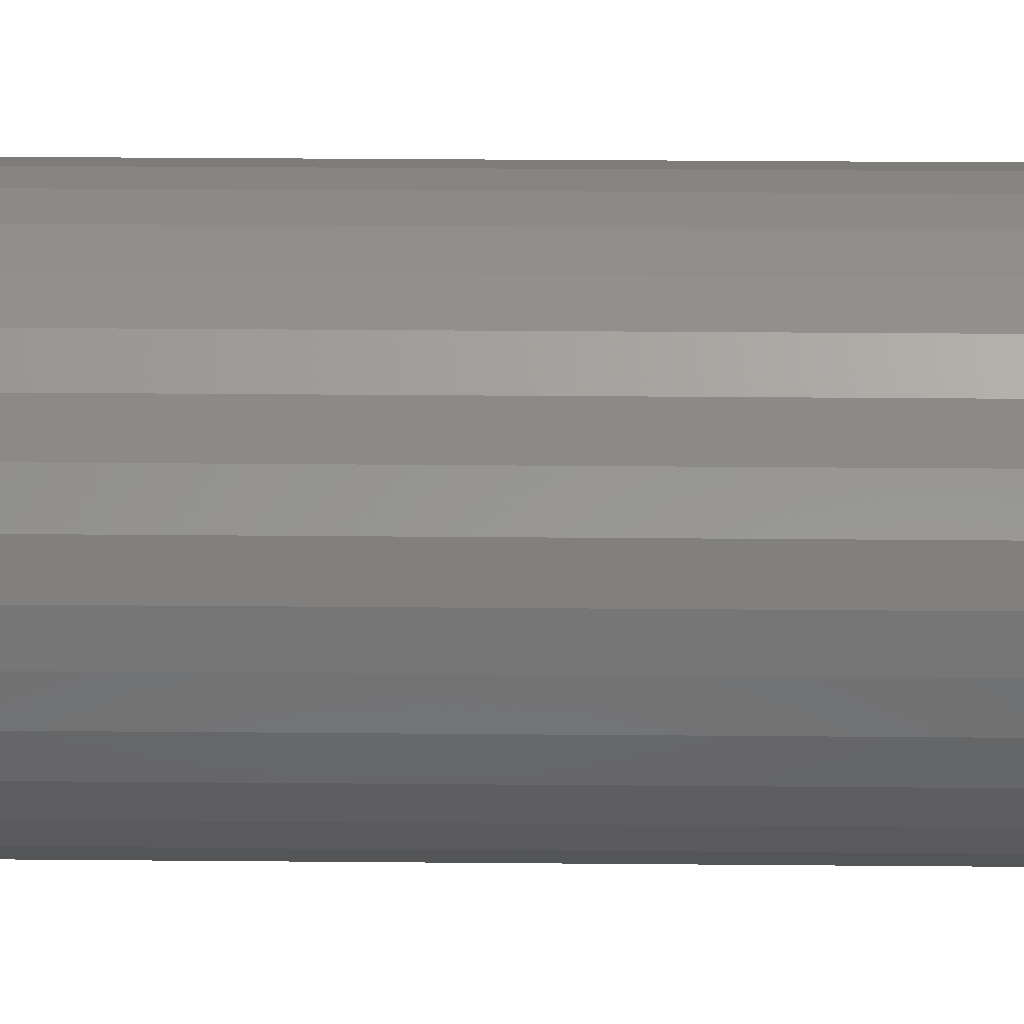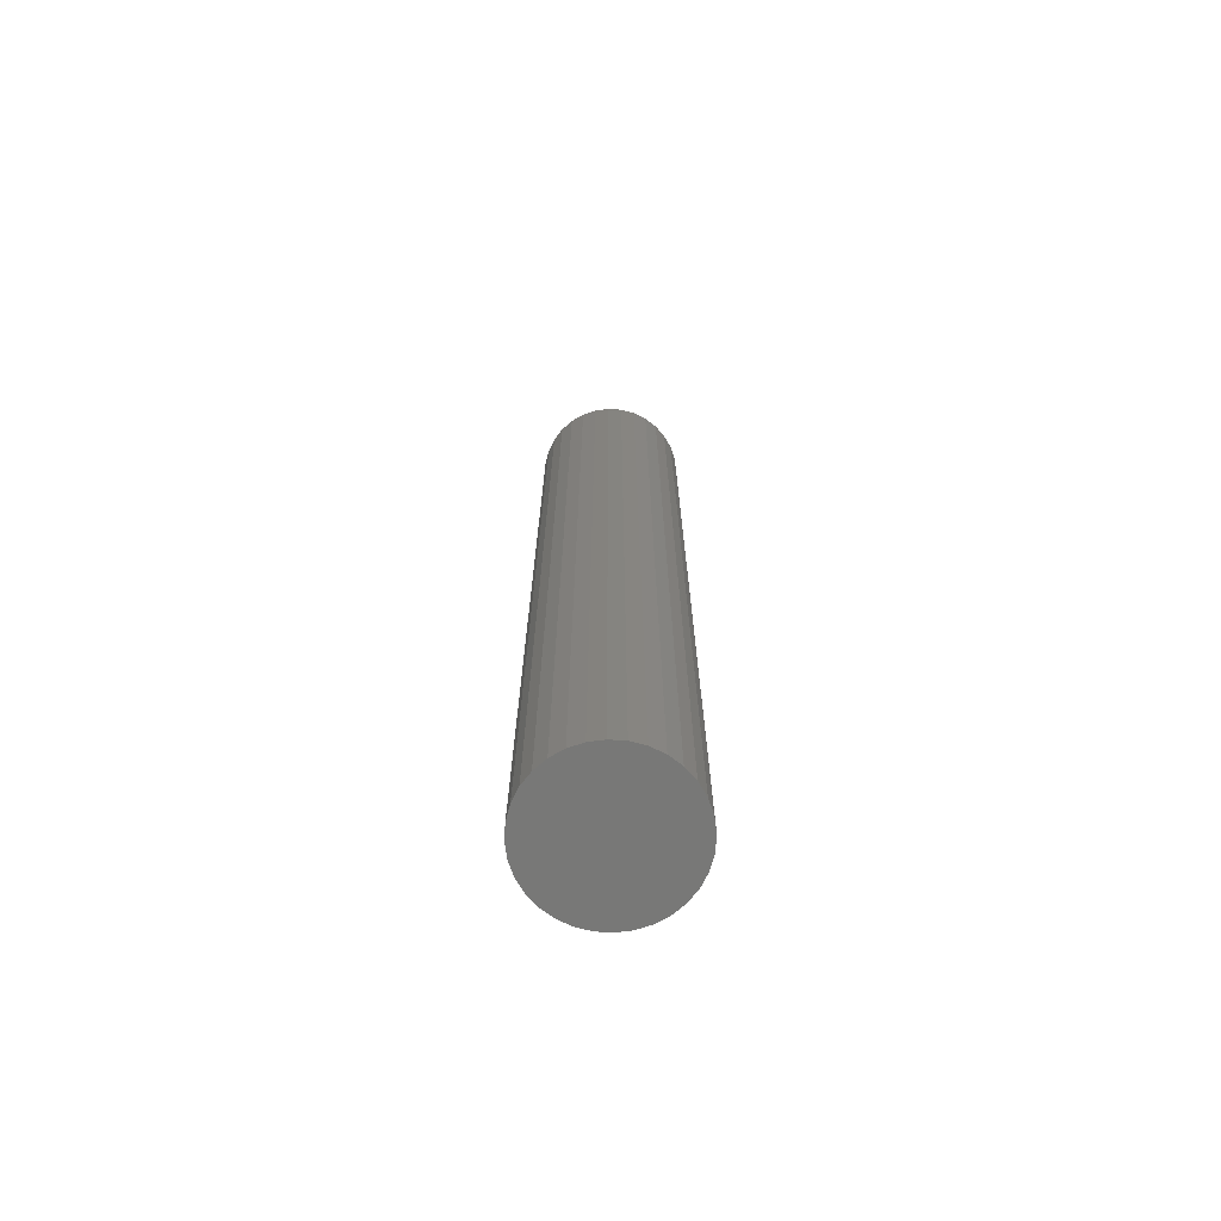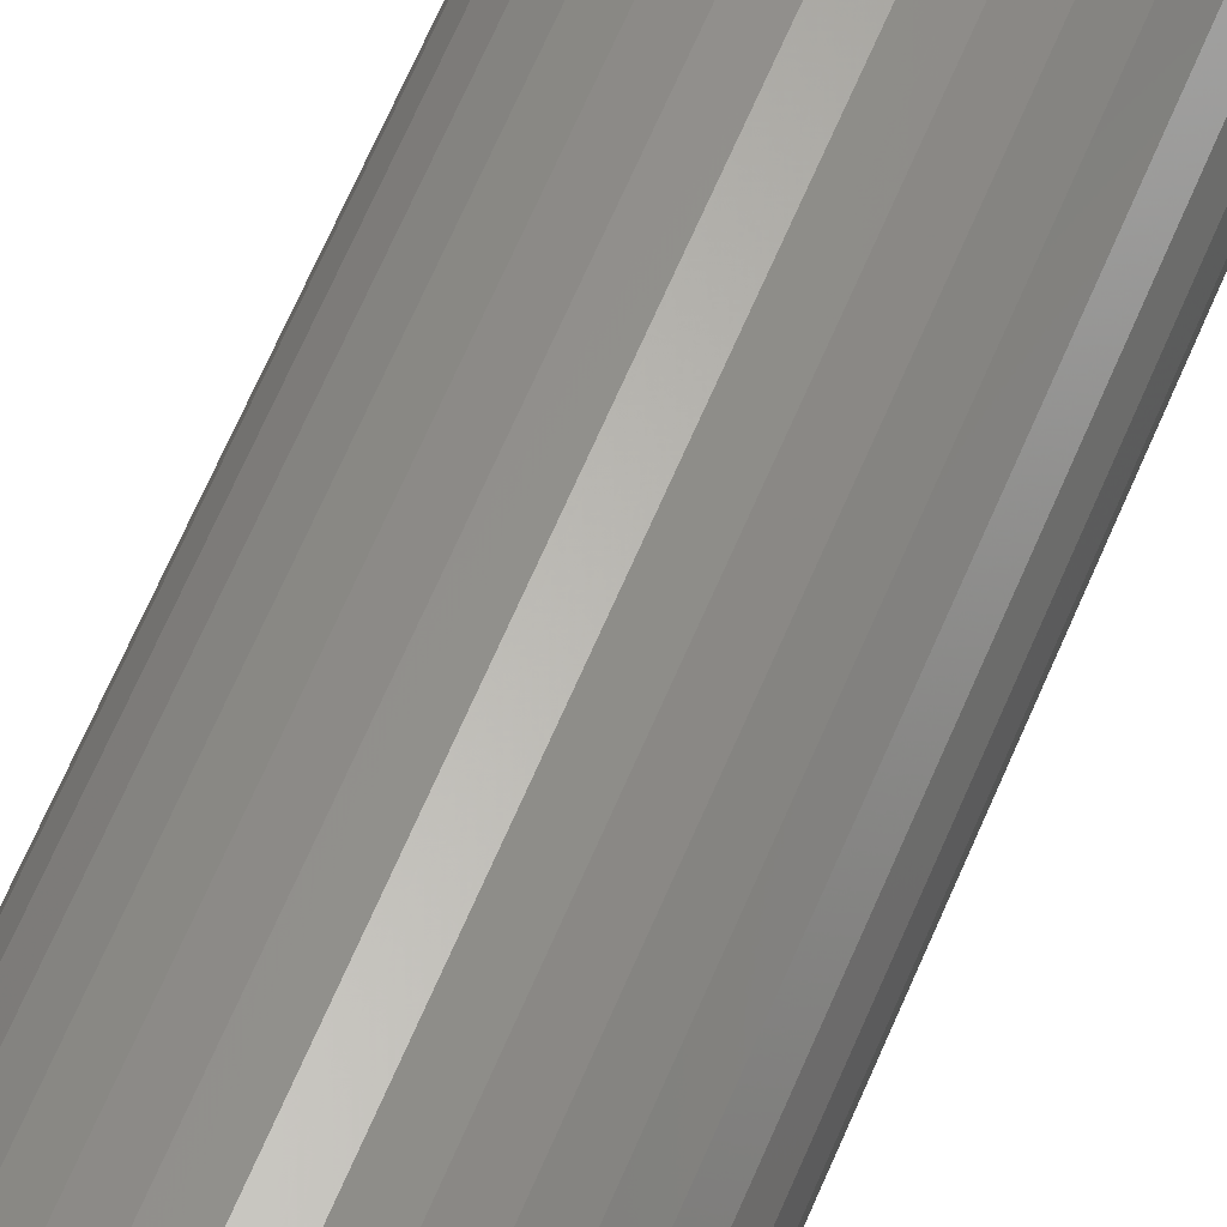
<metadata>
{"format":"stl","ext":"stl","renderer":"f3d","projection":"perspective","resolution":1024,"background":"white","views":[{"elev":15.2,"azim":-88.6,"up":"+Y"},{"elev":-70.8,"azim":58.2,"up":"+Z"},{"elev":61.1,"azim":-157.8,"up":"+Y"}]}
</metadata>
<code>
# stl→obj: 320 verts, 636 faces
v -0.3387 0.04992 0.75
v -0.3485 0.04896 0.75
v -0.3578 0.04612 0.75
v -0.329 0.04896 0.75
v -0.3196 0.04612 0.75
v -0.3665 0.04151 0.75
v -0.311 0.04151 0.75
v -0.374 0.0353 0.75
v -0.3034 0.0353 0.75
v -0.3802 0.02773 0.75
v -0.2972 0.02773 0.75
v -0.3849 0.0191 0.75
v -0.2926 0.0191 0.75
v -0.3877 0.009738 0.75
v -0.2898 0.009738 0.75
v -0.2898 -0.009738 0.75
v -0.3849 -0.0191 0.75
v -0.2926 -0.0191 0.75
v -0.3802 -0.02773 0.75
v -0.2972 -0.02773 0.75
v -0.374 -0.0353 0.75
v -0.3034 -0.0353 0.75
v -0.3665 -0.04151 0.75
v -0.311 -0.04151 0.75
v -0.3578 -0.04612 0.75
v -0.3196 -0.04612 0.75
v -0.3485 -0.04896 0.75
v -0.3387 -0.04992 0.75
v -0.329 -0.04896 0.75
v -0.2888 -5.946e-18 0.75
v -0.3887 1.239e-17 0.75
v -0.3877 -0.009738 0.75
v -0.281 0 0
v -0.281 -1.414e-17 0.7422
v -0.2821 -0.01126 0
v -0.2821 -0.01126 0.7422
v -0.2854 -0.02209 0
v -0.2854 -0.02209 0.7422
v -0.2907 -0.03207 0
v -0.2907 -0.03207 0.7422
v -0.2979 -0.04082 0
v -0.2979 -0.04082 0.7422
v -0.3067 -0.048 0
v -0.3067 -0.048 0.7422
v -0.3166 -0.05334 0
v -0.3166 -0.05334 0.7422
v -0.3275 -0.05662 0
v -0.3275 -0.05662 0.7422
v -0.3387 -0.05773 0
v -0.3387 -0.05773 0.7422
v -0.35 -0.05662 0
v -0.35 -0.05662 0.7422
v -0.3608 -0.05334 0
v -0.3608 -0.05334 0.7422
v -0.3708 -0.048 0
v -0.3708 -0.048 0.7422
v -0.3796 -0.04082 0
v -0.3796 -0.04082 0.7422
v -0.3867 -0.03207 0
v -0.3867 -0.03207 0.7422
v -0.3921 -0.02209 0
v -0.3921 -0.02209 0.7422
v -0.3954 -0.01126 0
v -0.3954 -0.01126 0.7422
v -0.3965 7.07e-18 0
v -0.3965 7.07e-18 0.7422
v -0.3954 0.01126 0
v -0.3954 0.01126 0.7422
v -0.3921 0.02209 0
v -0.3921 0.02209 0.7422
v -0.3867 0.03207 0
v -0.3867 0.03207 0.7422
v -0.3796 0.04082 0
v -0.3796 0.04082 0.7422
v -0.3708 0.048 0
v -0.3708 0.048 0.7422
v -0.3608 0.05334 0
v -0.3608 0.05334 0.7422
v -0.35 0.05662 0
v -0.35 0.05662 0.7422
v -0.3387 0.05773 0
v -0.3387 0.05773 0.7422
v -0.3275 0.05662 0
v -0.3275 0.05662 0.7422
v -0.3166 0.05334 0
v -0.3166 0.05334 0.7422
v -0.3067 0.048 0
v -0.3067 0.048 0.7422
v -0.2979 0.04082 0
v -0.2979 0.04082 0.7422
v -0.2907 0.03207 0
v -0.2907 0.03207 0.7422
v -0.2854 0.02209 0
v -0.2854 0.02209 0.7422
v -0.2821 0.01126 0
v -0.2821 0.01126 0.7422
v -0.2873 1.735e-17 0.7498
v -0.2883 -0.01004 0.7498
v -0.2858 1.388e-17 0.7494
v -0.2868 -0.01032 0.7494
v -0.2845 1.735e-17 0.7487
v -0.2855 -0.01059 0.7487
v -0.2833 1.388e-17 0.7477
v -0.2844 -0.01082 0.7477
v -0.2823 1.388e-17 0.7465
v -0.2834 -0.01101 0.7465
v -0.2816 1.388e-17 0.7452
v -0.2827 -0.01115 0.7452
v -0.2812 1.388e-17 0.7437
v -0.2823 -0.01123 0.7437
v -0.3892 -0.01004 0.7498
v -0.3902 5.898e-17 0.7498
v -0.3906 -0.01032 0.7494
v -0.3916 6.245e-17 0.7494
v -0.3919 -0.01059 0.7487
v -0.393 5.551e-17 0.7487
v -0.3931 -0.01082 0.7477
v -0.3942 5.551e-17 0.7477
v -0.3941 -0.01101 0.7465
v -0.3951 5.551e-17 0.7465
v -0.3948 -0.01115 0.7452
v -0.3959 5.898e-17 0.7452
v -0.3952 -0.01123 0.7437
v -0.3963 5.551e-17 0.7437
v -0.3863 -0.01969 0.7498
v -0.3876 -0.02025 0.7494
v -0.3889 -0.02076 0.7487
v -0.39 -0.02122 0.7477
v -0.3909 -0.02159 0.7465
v -0.3915 -0.02186 0.7452
v -0.3919 -0.02203 0.7437
v -0.3815 -0.02858 0.7498
v -0.3827 -0.02939 0.7494
v -0.3838 -0.03014 0.7487
v -0.3848 -0.0308 0.7477
v -0.3856 -0.03134 0.7465
v -0.3862 -0.03174 0.7452
v -0.3866 -0.03199 0.7437
v -0.3751 -0.03637 0.7498
v -0.3761 -0.03741 0.7494
v -0.3771 -0.03837 0.7487
v -0.3779 -0.0392 0.7477
v -0.3786 -0.03989 0.7465
v -0.3791 -0.0404 0.7452
v -0.3794 -0.04072 0.7437
v -0.3673 -0.04277 0.7498
v -0.3681 -0.04399 0.7494
v -0.3689 -0.04511 0.7487
v -0.3695 -0.0461 0.7477
v -0.3701 -0.04691 0.7465
v -0.3705 -0.04751 0.7452
v -0.3707 -0.04788 0.7437
v -0.3584 -0.04753 0.7498
v -0.359 -0.04888 0.7494
v -0.3595 -0.05013 0.7487
v -0.36 -0.05122 0.7477
v -0.3603 -0.05212 0.7465
v -0.3606 -0.05279 0.7452
v -0.3608 -0.0532 0.7437
v -0.3488 -0.05045 0.7498
v -0.3491 -0.05189 0.7494
v -0.3493 -0.05322 0.7487
v -0.3495 -0.05438 0.7477
v -0.3497 -0.05533 0.7465
v -0.3499 -0.05604 0.7452
v -0.35 -0.05647 0.7437
v -0.3387 -0.05144 0.7498
v -0.3387 -0.05291 0.7494
v -0.3387 -0.05426 0.7487
v -0.3387 -0.05544 0.7477
v -0.3387 -0.05641 0.7465
v -0.3387 -0.05714 0.7452
v -0.3387 -0.05758 0.7437
v -0.3287 -0.05045 0.7498
v -0.3284 -0.05189 0.7494
v -0.3281 -0.05322 0.7487
v -0.3279 -0.05438 0.7477
v -0.3277 -0.05533 0.7465
v -0.3276 -0.05604 0.7452
v -0.3275 -0.05647 0.7437
v -0.319 -0.04753 0.7498
v -0.3185 -0.04888 0.7494
v -0.318 -0.05013 0.7487
v -0.3175 -0.05122 0.7477
v -0.3171 -0.05212 0.7465
v -0.3169 -0.05279 0.7452
v -0.3167 -0.0532 0.7437
v -0.3102 -0.04277 0.7498
v -0.3093 -0.04399 0.7494
v -0.3086 -0.04511 0.7487
v -0.3079 -0.0461 0.7477
v -0.3074 -0.04691 0.7465
v -0.307 -0.04751 0.7452
v -0.3067 -0.04788 0.7437
v -0.3024 -0.03637 0.7498
v -0.3013 -0.03741 0.7494
v -0.3004 -0.03837 0.7487
v -0.2995 -0.0392 0.7477
v -0.2988 -0.03989 0.7465
v -0.2983 -0.0404 0.7452
v -0.298 -0.04072 0.7437
v -0.296 -0.02858 0.7498
v -0.2947 -0.02939 0.7494
v -0.2936 -0.03014 0.7487
v -0.2926 -0.0308 0.7477
v -0.2918 -0.03134 0.7465
v -0.2912 -0.03174 0.7452
v -0.2909 -0.03199 0.7437
v -0.2912 -0.01969 0.7498
v -0.2899 -0.02025 0.7494
v -0.2886 -0.02076 0.7487
v -0.2875 -0.02122 0.7477
v -0.2866 -0.02159 0.7465
v -0.2859 -0.02186 0.7452
v -0.2855 -0.02203 0.7437
v -0.3892 0.01004 0.7498
v -0.3906 0.01032 0.7494
v -0.3919 0.01059 0.7487
v -0.3931 0.01082 0.7477
v -0.3941 0.01101 0.7465
v -0.3948 0.01115 0.7452
v -0.3952 0.01123 0.7437
v -0.2883 0.01004 0.7498
v -0.2868 0.01032 0.7494
v -0.2855 0.01059 0.7487
v -0.2844 0.01082 0.7477
v -0.2834 0.01101 0.7465
v -0.2827 0.01115 0.7452
v -0.2823 0.01123 0.7437
v -0.2912 0.01969 0.7498
v -0.2899 0.02025 0.7494
v -0.2886 0.02076 0.7487
v -0.2875 0.02122 0.7477
v -0.2866 0.02159 0.7465
v -0.2859 0.02186 0.7452
v -0.2855 0.02203 0.7437
v -0.296 0.02858 0.7498
v -0.2947 0.02939 0.7494
v -0.2936 0.03014 0.7487
v -0.2926 0.0308 0.7477
v -0.2918 0.03134 0.7465
v -0.2912 0.03174 0.7452
v -0.2909 0.03199 0.7437
v -0.3024 0.03637 0.7498
v -0.3013 0.03741 0.7494
v -0.3004 0.03837 0.7487
v -0.2995 0.0392 0.7477
v -0.2988 0.03989 0.7465
v -0.2983 0.0404 0.7452
v -0.298 0.04072 0.7437
v -0.3102 0.04277 0.7498
v -0.3093 0.04399 0.7494
v -0.3086 0.04511 0.7487
v -0.3079 0.0461 0.7477
v -0.3074 0.04691 0.7465
v -0.307 0.04751 0.7452
v -0.3067 0.04788 0.7437
v -0.319 0.04753 0.7498
v -0.3185 0.04888 0.7494
v -0.318 0.05013 0.7487
v -0.3175 0.05122 0.7477
v -0.3171 0.05212 0.7465
v -0.3169 0.05279 0.7452
v -0.3167 0.0532 0.7437
v -0.3287 0.05045 0.7498
v -0.3284 0.05189 0.7494
v -0.3281 0.05322 0.7487
v -0.3279 0.05438 0.7477
v -0.3277 0.05533 0.7465
v -0.3276 0.05604 0.7452
v -0.3275 0.05647 0.7437
v -0.3387 0.05144 0.7498
v -0.3387 0.05291 0.7494
v -0.3387 0.05426 0.7487
v -0.3387 0.05544 0.7477
v -0.3387 0.05641 0.7465
v -0.3387 0.05714 0.7452
v -0.3387 0.05758 0.7437
v -0.3488 0.05045 0.7498
v -0.3491 0.05189 0.7494
v -0.3493 0.05322 0.7487
v -0.3495 0.05438 0.7477
v -0.3497 0.05533 0.7465
v -0.3499 0.05604 0.7452
v -0.35 0.05647 0.7437
v -0.3584 0.04753 0.7498
v -0.359 0.04888 0.7494
v -0.3595 0.05013 0.7487
v -0.36 0.05122 0.7477
v -0.3603 0.05212 0.7465
v -0.3606 0.05279 0.7452
v -0.3608 0.0532 0.7437
v -0.3673 0.04277 0.7498
v -0.3681 0.04399 0.7494
v -0.3689 0.04511 0.7487
v -0.3695 0.0461 0.7477
v -0.3701 0.04691 0.7465
v -0.3705 0.04751 0.7452
v -0.3707 0.04788 0.7437
v -0.3751 0.03637 0.7498
v -0.3761 0.03741 0.7494
v -0.3771 0.03837 0.7487
v -0.3779 0.0392 0.7477
v -0.3786 0.03989 0.7465
v -0.3791 0.0404 0.7452
v -0.3794 0.04072 0.7437
v -0.3815 0.02858 0.7498
v -0.3827 0.02939 0.7494
v -0.3838 0.03014 0.7487
v -0.3848 0.0308 0.7477
v -0.3856 0.03134 0.7465
v -0.3862 0.03174 0.7452
v -0.3866 0.03199 0.7437
v -0.3863 0.01969 0.7498
v -0.3876 0.02025 0.7494
v -0.3889 0.02076 0.7487
v -0.39 0.02122 0.7477
v -0.3909 0.02159 0.7465
v -0.3915 0.02186 0.7452
v -0.3919 0.02203 0.7437
f 1 2 3
f 4 1 3
f 4 3 5
f 5 3 6
f 5 6 7
f 7 6 8
f 7 8 9
f 9 8 10
f 9 10 11
f 11 10 12
f 11 12 13
f 13 12 14
f 13 14 15
f 16 17 18
f 18 17 19
f 18 19 20
f 20 19 21
f 20 21 22
f 22 21 23
f 22 23 24
f 24 23 25
f 24 25 26
f 26 25 27
f 26 27 28
f 26 28 29
f 15 14 30
f 30 14 31
f 30 31 16
f 16 31 32
f 16 32 17
f 33 34 35
f 35 34 36
f 35 36 37
f 37 36 38
f 37 38 39
f 39 38 40
f 39 40 41
f 41 40 42
f 41 42 43
f 43 42 44
f 43 44 45
f 45 44 46
f 45 46 47
f 47 46 48
f 47 48 49
f 49 48 50
f 49 50 51
f 51 50 52
f 51 52 53
f 53 52 54
f 53 54 55
f 55 54 56
f 55 56 57
f 57 56 58
f 57 58 59
f 59 58 60
f 59 60 61
f 61 60 62
f 61 62 63
f 63 62 64
f 63 64 65
f 65 64 66
f 65 66 67
f 67 66 68
f 67 68 69
f 69 68 70
f 69 70 71
f 71 70 72
f 71 72 73
f 73 72 74
f 73 74 75
f 75 74 76
f 75 76 77
f 77 76 78
f 77 78 79
f 79 78 80
f 79 80 81
f 81 80 82
f 81 82 83
f 83 82 84
f 83 84 85
f 85 84 86
f 85 86 87
f 87 86 88
f 87 88 89
f 89 88 90
f 89 90 91
f 91 90 92
f 91 92 93
f 93 92 94
f 93 94 95
f 95 94 96
f 95 96 33
f 33 96 34
f 30 16 97
f 97 16 98
f 97 98 99
f 99 98 100
f 99 100 101
f 101 100 102
f 101 102 103
f 103 102 104
f 103 104 105
f 105 104 106
f 105 106 107
f 107 106 108
f 107 108 109
f 109 108 110
f 109 110 34
f 34 110 36
f 32 31 111
f 111 31 112
f 111 112 113
f 113 112 114
f 113 114 115
f 115 114 116
f 115 116 117
f 117 116 118
f 117 118 119
f 119 118 120
f 119 120 121
f 121 120 122
f 121 122 123
f 123 122 124
f 123 124 64
f 64 124 66
f 17 32 125
f 125 32 111
f 125 111 126
f 126 111 113
f 126 113 127
f 127 113 115
f 127 115 128
f 128 115 117
f 128 117 129
f 129 117 119
f 129 119 130
f 130 119 121
f 130 121 131
f 131 121 123
f 131 123 62
f 62 123 64
f 19 17 132
f 132 17 125
f 132 125 133
f 133 125 126
f 133 126 134
f 134 126 127
f 134 127 135
f 135 127 128
f 135 128 136
f 136 128 129
f 136 129 137
f 137 129 130
f 137 130 138
f 138 130 131
f 138 131 60
f 60 131 62
f 21 19 139
f 139 19 132
f 139 132 140
f 140 132 133
f 140 133 141
f 141 133 134
f 141 134 142
f 142 134 135
f 142 135 143
f 143 135 136
f 143 136 144
f 144 136 137
f 144 137 145
f 145 137 138
f 145 138 58
f 58 138 60
f 23 21 146
f 146 21 139
f 146 139 147
f 147 139 140
f 147 140 148
f 148 140 141
f 148 141 149
f 149 141 142
f 149 142 150
f 150 142 143
f 150 143 151
f 151 143 144
f 151 144 152
f 152 144 145
f 152 145 56
f 56 145 58
f 25 23 153
f 153 23 146
f 153 146 154
f 154 146 147
f 154 147 155
f 155 147 148
f 155 148 156
f 156 148 149
f 156 149 157
f 157 149 150
f 157 150 158
f 158 150 151
f 158 151 159
f 159 151 152
f 159 152 54
f 54 152 56
f 27 25 160
f 160 25 153
f 160 153 161
f 161 153 154
f 161 154 162
f 162 154 155
f 162 155 163
f 163 155 156
f 163 156 164
f 164 156 157
f 164 157 165
f 165 157 158
f 165 158 166
f 166 158 159
f 166 159 52
f 52 159 54
f 28 27 167
f 167 27 160
f 167 160 168
f 168 160 161
f 168 161 169
f 169 161 162
f 169 162 170
f 170 162 163
f 170 163 171
f 171 163 164
f 171 164 172
f 172 164 165
f 172 165 173
f 173 165 166
f 173 166 50
f 50 166 52
f 29 28 174
f 174 28 167
f 174 167 175
f 175 167 168
f 175 168 176
f 176 168 169
f 176 169 177
f 177 169 170
f 177 170 178
f 178 170 171
f 178 171 179
f 179 171 172
f 179 172 180
f 180 172 173
f 180 173 48
f 48 173 50
f 26 29 181
f 181 29 174
f 181 174 182
f 182 174 175
f 182 175 183
f 183 175 176
f 183 176 184
f 184 176 177
f 184 177 185
f 185 177 178
f 185 178 186
f 186 178 179
f 186 179 187
f 187 179 180
f 187 180 46
f 46 180 48
f 24 26 188
f 188 26 181
f 188 181 189
f 189 181 182
f 189 182 190
f 190 182 183
f 190 183 191
f 191 183 184
f 191 184 192
f 192 184 185
f 192 185 193
f 193 185 186
f 193 186 194
f 194 186 187
f 194 187 44
f 44 187 46
f 22 24 195
f 195 24 188
f 195 188 196
f 196 188 189
f 196 189 197
f 197 189 190
f 197 190 198
f 198 190 191
f 198 191 199
f 199 191 192
f 199 192 200
f 200 192 193
f 200 193 201
f 201 193 194
f 201 194 42
f 42 194 44
f 20 22 202
f 202 22 195
f 202 195 203
f 203 195 196
f 203 196 204
f 204 196 197
f 204 197 205
f 205 197 198
f 205 198 206
f 206 198 199
f 206 199 207
f 207 199 200
f 207 200 208
f 208 200 201
f 208 201 40
f 40 201 42
f 18 20 209
f 209 20 202
f 209 202 210
f 210 202 203
f 210 203 211
f 211 203 204
f 211 204 212
f 212 204 205
f 212 205 213
f 213 205 206
f 213 206 214
f 214 206 207
f 214 207 215
f 215 207 208
f 215 208 38
f 38 208 40
f 16 18 98
f 98 18 209
f 98 209 100
f 100 209 210
f 100 210 102
f 102 210 211
f 102 211 104
f 104 211 212
f 104 212 106
f 106 212 213
f 106 213 108
f 108 213 214
f 108 214 110
f 110 214 215
f 110 215 36
f 36 215 38
f 31 14 112
f 112 14 216
f 112 216 114
f 114 216 217
f 114 217 116
f 116 217 218
f 116 218 118
f 118 218 219
f 118 219 120
f 120 219 220
f 120 220 122
f 122 220 221
f 122 221 124
f 124 221 222
f 124 222 66
f 66 222 68
f 15 30 223
f 223 30 97
f 223 97 224
f 224 97 99
f 224 99 225
f 225 99 101
f 225 101 226
f 226 101 103
f 226 103 227
f 227 103 105
f 227 105 228
f 228 105 107
f 228 107 229
f 229 107 109
f 229 109 96
f 96 109 34
f 13 15 230
f 230 15 223
f 230 223 231
f 231 223 224
f 231 224 232
f 232 224 225
f 232 225 233
f 233 225 226
f 233 226 234
f 234 226 227
f 234 227 235
f 235 227 228
f 235 228 236
f 236 228 229
f 236 229 94
f 94 229 96
f 11 13 237
f 237 13 230
f 237 230 238
f 238 230 231
f 238 231 239
f 239 231 232
f 239 232 240
f 240 232 233
f 240 233 241
f 241 233 234
f 241 234 242
f 242 234 235
f 242 235 243
f 243 235 236
f 243 236 92
f 92 236 94
f 9 11 244
f 244 11 237
f 244 237 245
f 245 237 238
f 245 238 246
f 246 238 239
f 246 239 247
f 247 239 240
f 247 240 248
f 248 240 241
f 248 241 249
f 249 241 242
f 249 242 250
f 250 242 243
f 250 243 90
f 90 243 92
f 7 9 251
f 251 9 244
f 251 244 252
f 252 244 245
f 252 245 253
f 253 245 246
f 253 246 254
f 254 246 247
f 254 247 255
f 255 247 248
f 255 248 256
f 256 248 249
f 256 249 257
f 257 249 250
f 257 250 88
f 88 250 90
f 5 7 258
f 258 7 251
f 258 251 259
f 259 251 252
f 259 252 260
f 260 252 253
f 260 253 261
f 261 253 254
f 261 254 262
f 262 254 255
f 262 255 263
f 263 255 256
f 263 256 264
f 264 256 257
f 264 257 86
f 86 257 88
f 4 5 265
f 265 5 258
f 265 258 266
f 266 258 259
f 266 259 267
f 267 259 260
f 267 260 268
f 268 260 261
f 268 261 269
f 269 261 262
f 269 262 270
f 270 262 263
f 270 263 271
f 271 263 264
f 271 264 84
f 84 264 86
f 1 4 272
f 272 4 265
f 272 265 273
f 273 265 266
f 273 266 274
f 274 266 267
f 274 267 275
f 275 267 268
f 275 268 276
f 276 268 269
f 276 269 277
f 277 269 270
f 277 270 278
f 278 270 271
f 278 271 82
f 82 271 84
f 2 1 279
f 279 1 272
f 279 272 280
f 280 272 273
f 280 273 281
f 281 273 274
f 281 274 282
f 282 274 275
f 282 275 283
f 283 275 276
f 283 276 284
f 284 276 277
f 284 277 285
f 285 277 278
f 285 278 80
f 80 278 82
f 3 2 286
f 286 2 279
f 286 279 287
f 287 279 280
f 287 280 288
f 288 280 281
f 288 281 289
f 289 281 282
f 289 282 290
f 290 282 283
f 290 283 291
f 291 283 284
f 291 284 292
f 292 284 285
f 292 285 78
f 78 285 80
f 6 3 293
f 293 3 286
f 293 286 294
f 294 286 287
f 294 287 295
f 295 287 288
f 295 288 296
f 296 288 289
f 296 289 297
f 297 289 290
f 297 290 298
f 298 290 291
f 298 291 299
f 299 291 292
f 299 292 76
f 76 292 78
f 8 6 300
f 300 6 293
f 300 293 301
f 301 293 294
f 301 294 302
f 302 294 295
f 302 295 303
f 303 295 296
f 303 296 304
f 304 296 297
f 304 297 305
f 305 297 298
f 305 298 306
f 306 298 299
f 306 299 74
f 74 299 76
f 10 8 307
f 307 8 300
f 307 300 308
f 308 300 301
f 308 301 309
f 309 301 302
f 309 302 310
f 310 302 303
f 310 303 311
f 311 303 304
f 311 304 312
f 312 304 305
f 312 305 313
f 313 305 306
f 313 306 72
f 72 306 74
f 12 10 314
f 314 10 307
f 314 307 315
f 315 307 308
f 315 308 316
f 316 308 309
f 316 309 317
f 317 309 310
f 317 310 318
f 318 310 311
f 318 311 319
f 319 311 312
f 319 312 320
f 320 312 313
f 320 313 70
f 70 313 72
f 14 12 216
f 216 12 314
f 216 314 217
f 217 314 315
f 217 315 218
f 218 315 316
f 218 316 219
f 219 316 317
f 219 317 220
f 220 317 318
f 220 318 221
f 221 318 319
f 221 319 222
f 222 319 320
f 222 320 68
f 68 320 70
f 81 83 79
f 77 79 83
f 85 77 83
f 75 77 85
f 87 75 85
f 73 75 87
f 89 73 87
f 71 73 89
f 91 71 89
f 69 71 91
f 93 69 91
f 39 59 37
f 57 59 39
f 41 57 39
f 55 57 41
f 43 55 41
f 53 55 43
f 45 53 43
f 51 53 45
f 47 51 45
f 49 51 47
f 59 61 37
f 37 61 63
f 37 63 35
f 35 63 65
f 35 65 33
f 33 65 67
f 33 67 95
f 95 67 69
f 95 69 93

</code>
